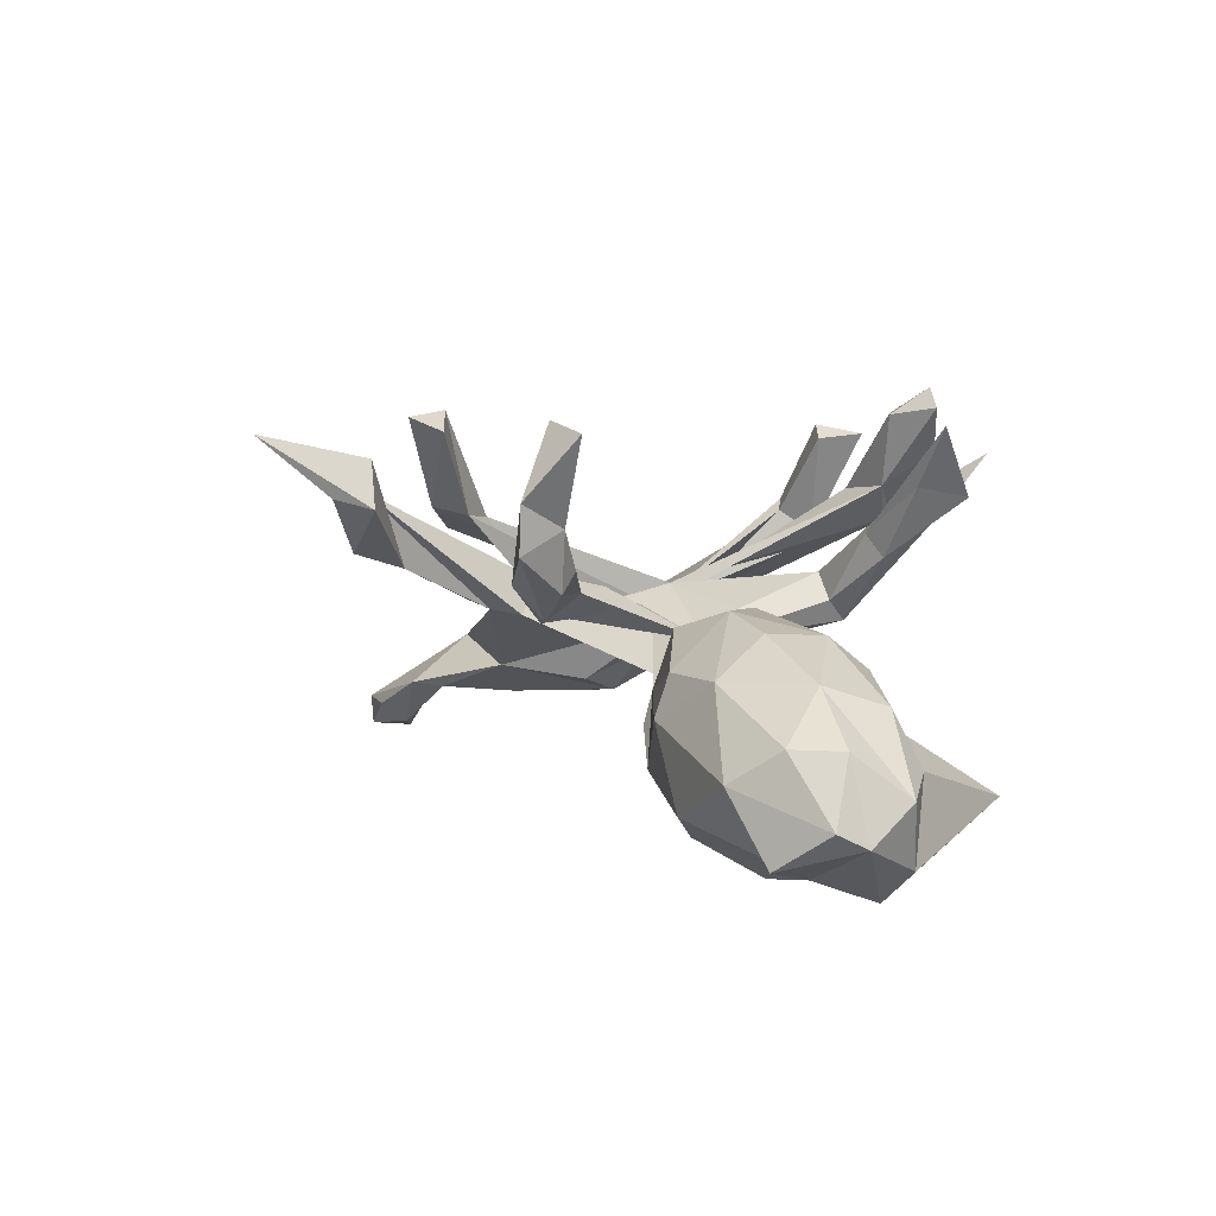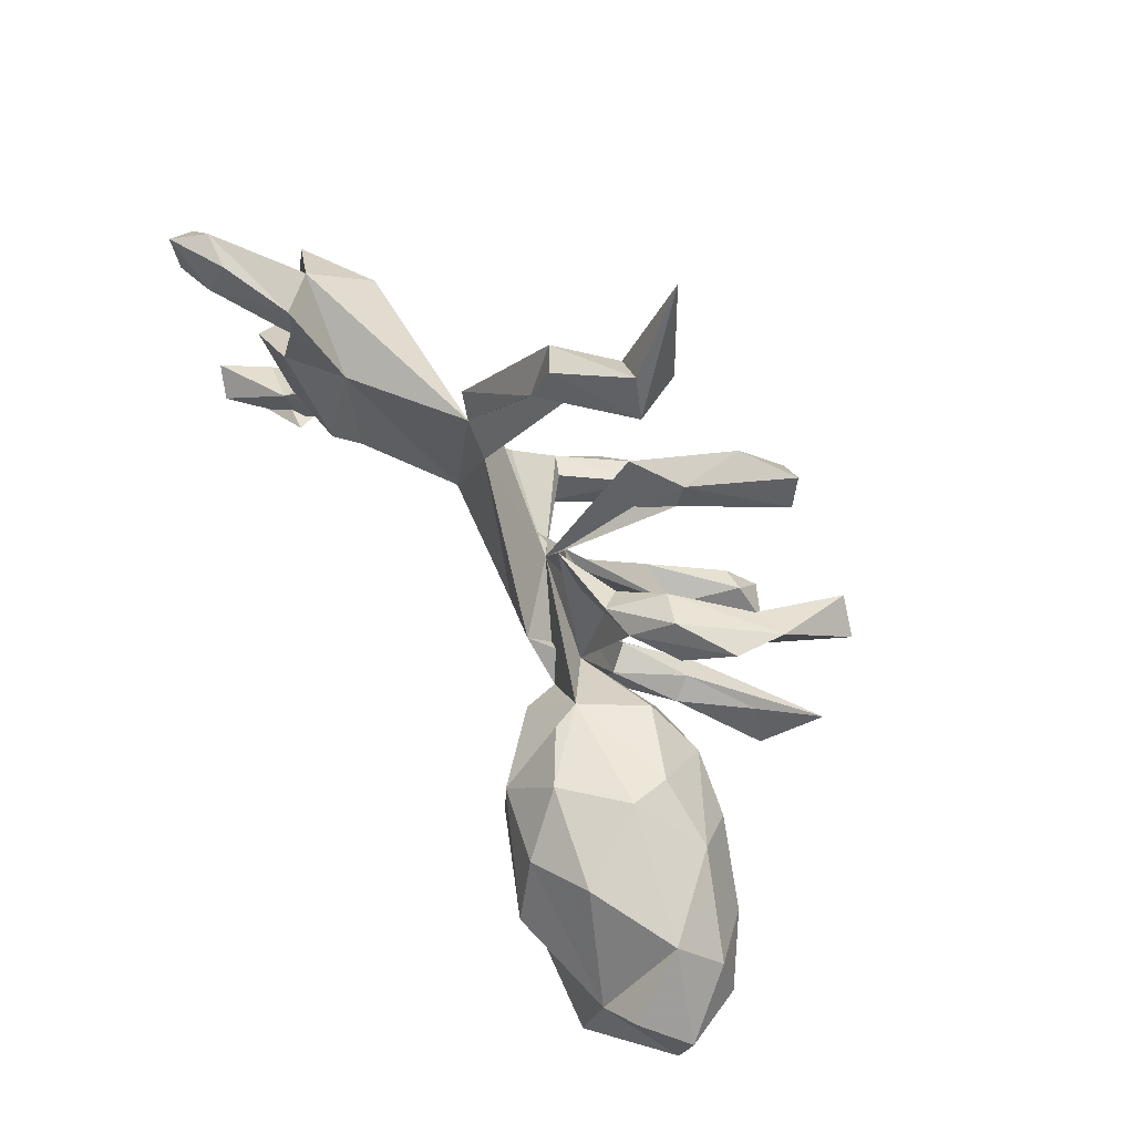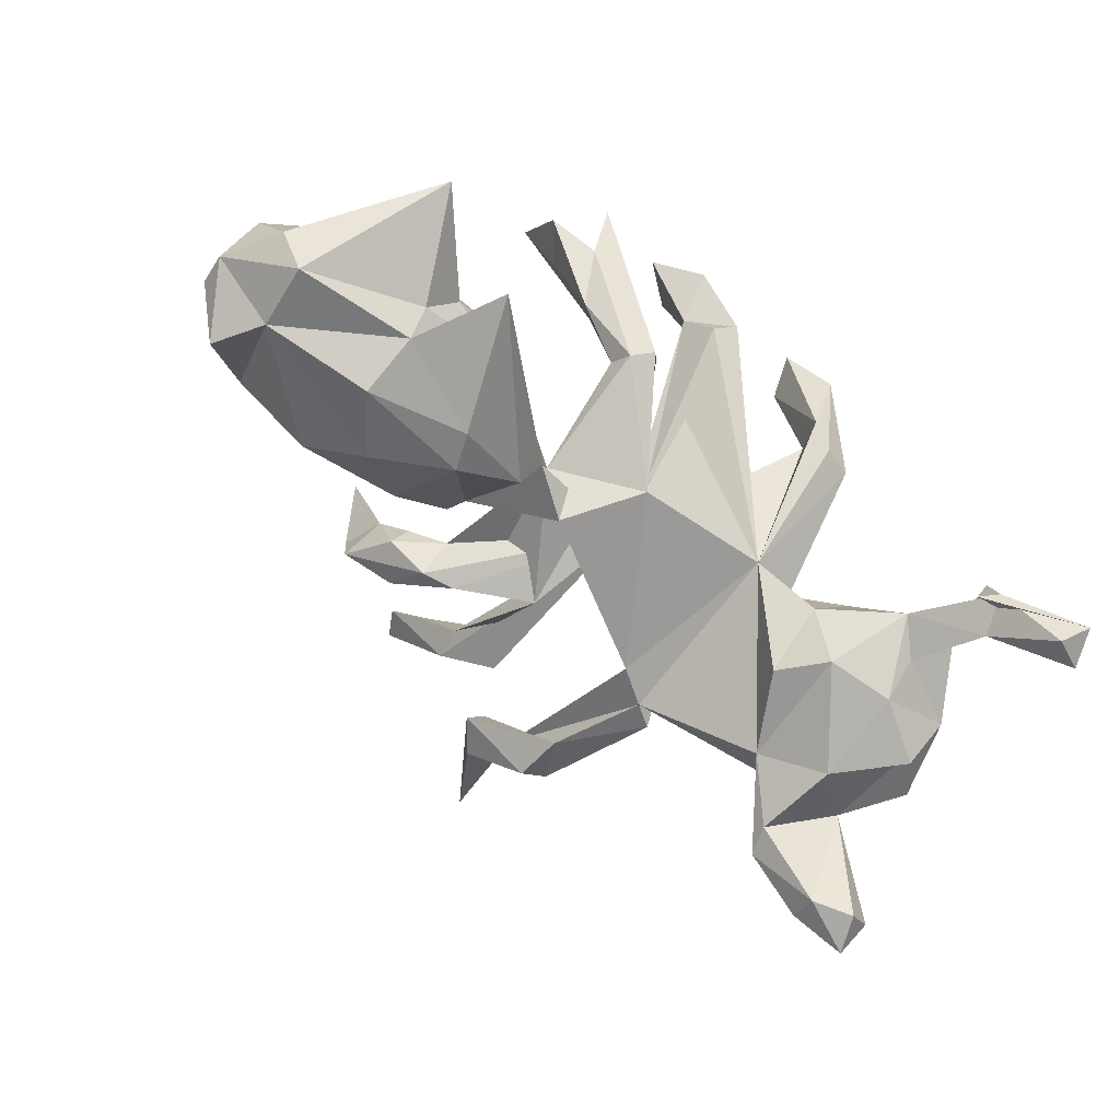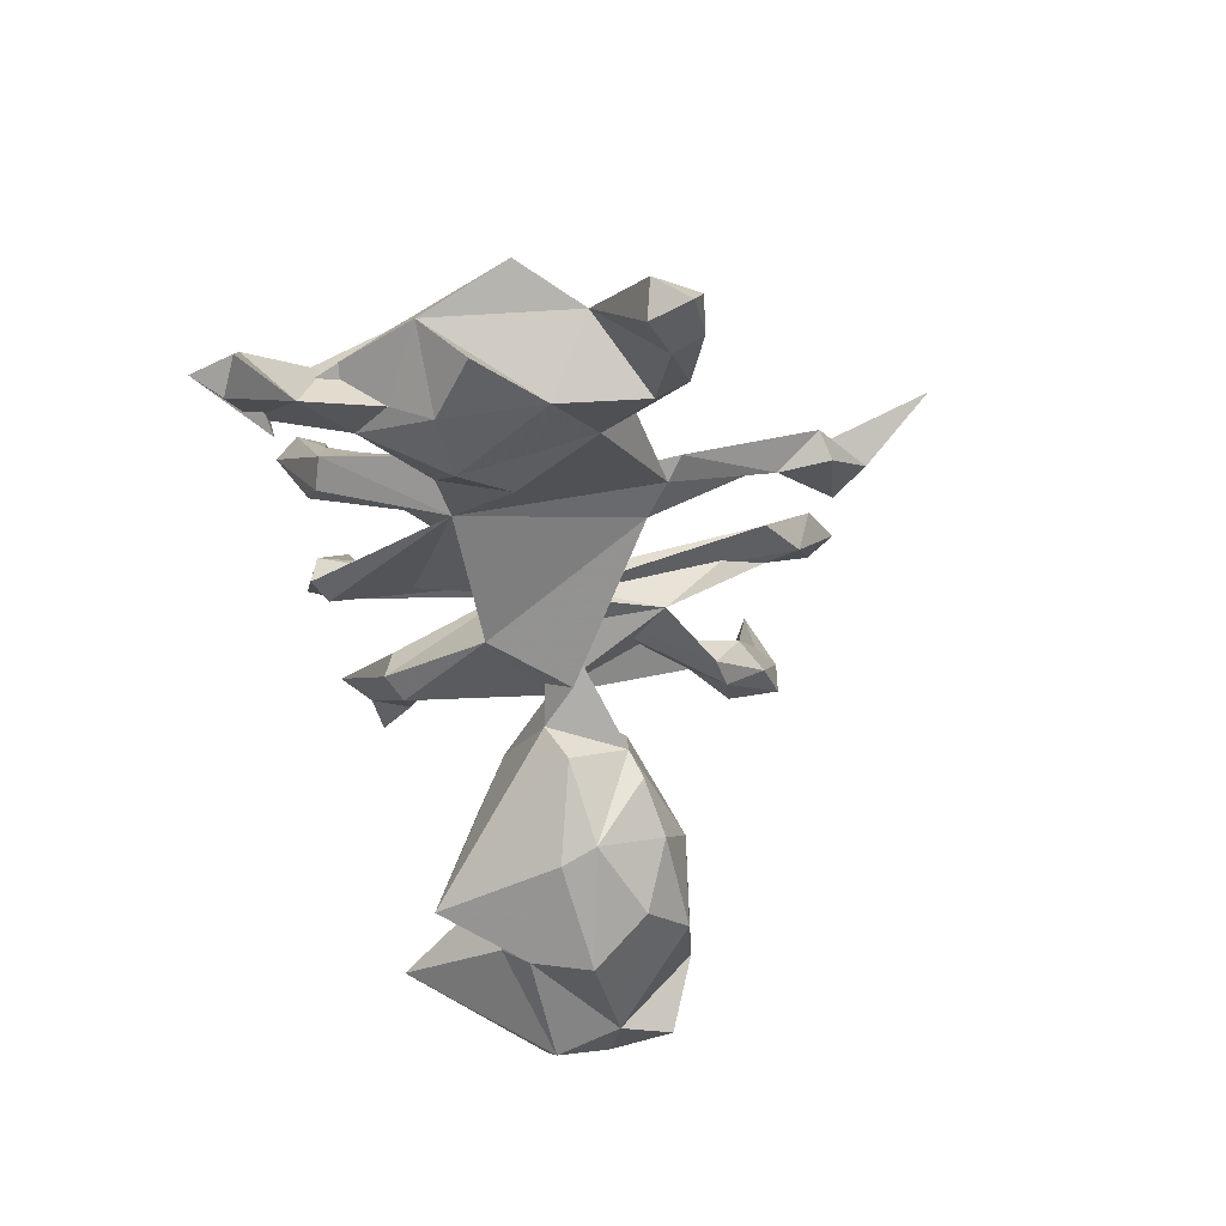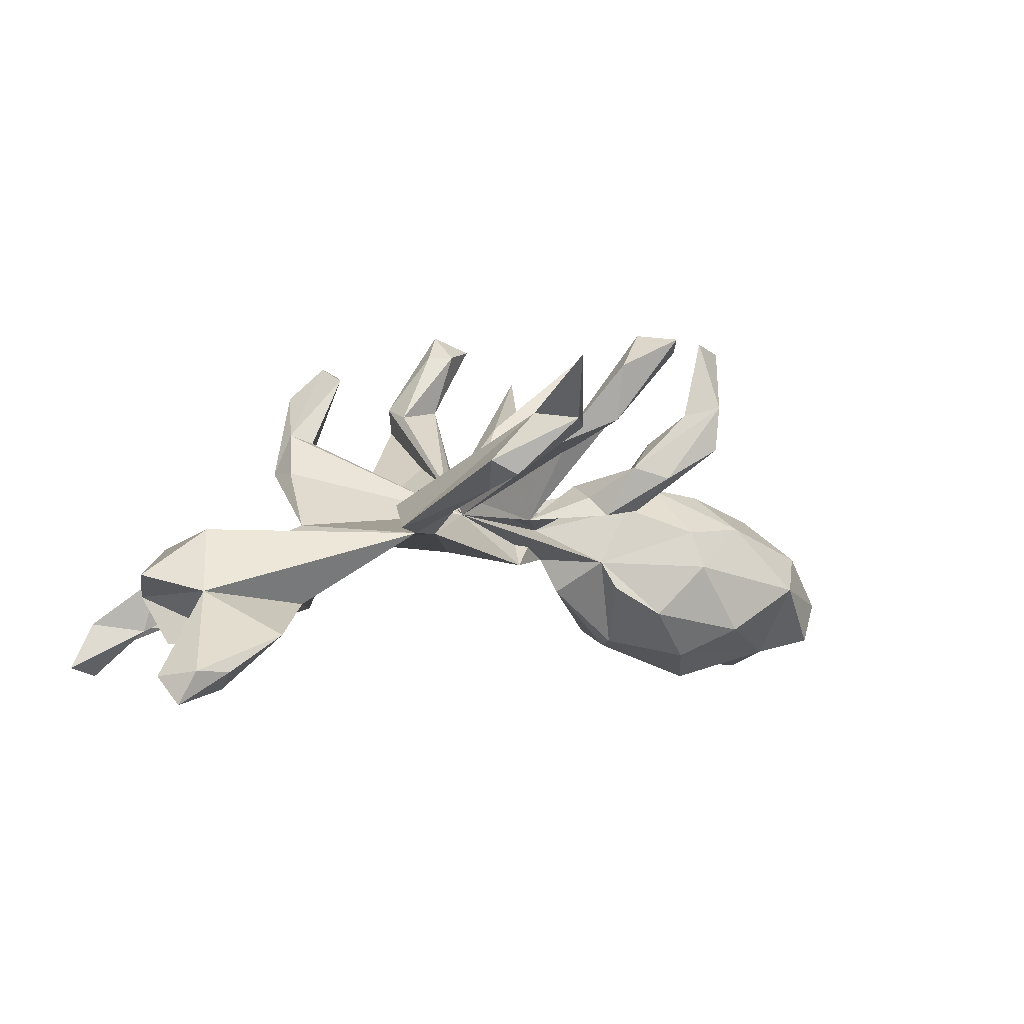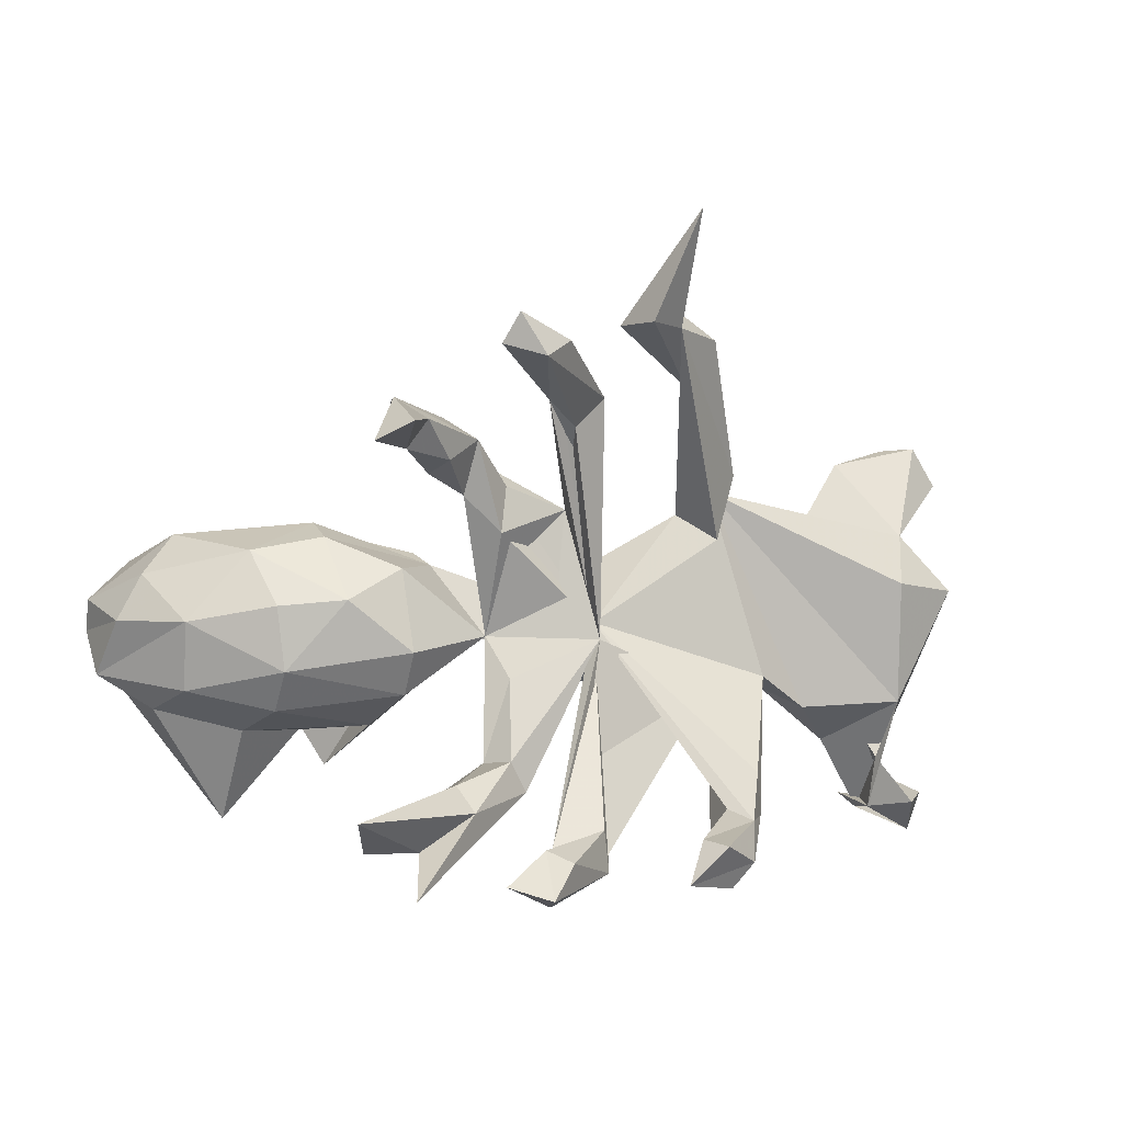
<metadata>
{"format":"obj","ext":"obj","renderer":"f3d","projection":"perspective","resolution":1024,"background":"white","views":[{"elev":7.1,"azim":-109.0,"up":"+Z"},{"elev":75.7,"azim":-120.8,"up":"+Y"},{"elev":-78.8,"azim":-36.5,"up":"+Z"},{"elev":-51.2,"azim":98.1,"up":"+Z"},{"elev":2.5,"azim":151.7,"up":"+Z"},{"elev":-2.7,"azim":-13.3,"up":"+Y"}]}
</metadata>
<code>
v -0.1135 -0.4524 0.4201
v -0.1617 0.4968 0.3835
v -0.3484 0.3667 0.2551
v -0.3344 0.3146 0.3834
v -0.397 0.282 0.3643
v -0.1843 -0.4308 0.3867
v -0.06963 -0.396 0.3731
v -0.06597 0.4585 0.3343
v 0.2657 -0.4069 0.2775
v -0.1185 0.424 0.392
v -0.1878 0.446 0.36
v -0.4218 -0.3277 0.3682
v -0.297 -0.386 0.2172
v 0.1381 -0.4407 0.3268
v 0.08514 0.4995 0.3021
v -0.09431 -0.4724 0.3058
v 0.2008 -0.3752 0.342
v 0.1584 0.6884 0.3437
v -0.287 0.3336 0.2385
v -0.07709 -0.3801 0.2465
v -0.1174 -0.3735 0.3733
v 0.09455 0.5661 0.2341
v -0.3447 -0.3164 0.264
v -0.07538 0.3735 0.2146
v -0.3193 0.2849 0.2096
v 0.1634 -0.3644 0.3181
v -0.3945 -0.3849 0.249
v 0.1499 0.4991 0.2427
v -0.06752 0.4349 0.2306
v 0.02867 0.3823 0.186
v 0.2289 -0.4513 0.2687
v -0.3402 0.3667 0.1695
v 0.2478 -0.323 0.1794
v -0.02899 -0.4055 0.183
v 0.0483 0.5031 0.2173
v 0.1994 0.4148 0.09917
v -0.228 -0.2776 0.1789
v 0.01843 -0.4232 0.2529
v 0.04826 -0.02974 0.0742
v 0.2906 -0.3428 0.1973
v 0.1898 0.5088 0.1298
v -0.1823 0.3108 0.1348
v 0.01435 -0.3525 0.2369
v -0.2391 0.3491 0.1138
v 0.2296 -0.3808 0.1393
v -0.2862 0.2792 0.101
v 0.2361 0.4924 0.1566
v 0.3302 -0.3386 0.1128
v -0.02814 0.3291 0.2075
v -0.2005 -0.323 0.2102
v -0.2401 0.2705 0.1804
v -0.3172 -0.4577 0.3153
v 0.007283 -0.4331 0.1997
v -0.2691 0.2501 0.1376
v -0.1397 -0.28 0.01973
v 0.2747 -0.3543 0.09546
v 0.2671 0.1489 0.06255
v 0.2683 0.2385 0.0119
v -0.08831 -0.2953 0.09193
v -0.1994 0.2179 0.09234
v -0.2566 -0.2989 0.1388
v -0.1329 0.1536 0.09391
v 0.04657 0.000942 0.03301
v 0.2759 -0.1161 -0.02325
v -0.004371 0.2004 0.02935
v 0.3237 -0.2626 0.1171
v -0.2058 0.2831 0.04727
v -0.2815 -0.05421 0.06786
v 0.2056 0.1962 0.006923
v -0.5167 0.0258 0.05832
v -0.3978 0.03621 0.08005
v -0.2979 0.09305 0.04231
v -0.1176 -0.2417 0.1036
v -0.157 -0.2453 0.05808
v -0.1069 -0.09925 0.04426
v 0.3676 -0.09465 0.0147
v 0.6334 0.07546 0.02111
v 0.3099 0.2665 0.02511
v -0.5018 -0.08767 0.04818
v -0.1435 0.2713 0.03894
v -0.1201 0.2372 0.07372
v -0.1037 -0.31 0.04759
v 0.6447 -0.1418 -0.03117
v -0.4274 0.1492 -0.008859
v -0.2888 -0.1273 0.01729
v 0.02842 -0.1028 -0.05142
v -0.5118 -0.1554 -0.007928
v -0.2295 0.1047 -0.06936
v -0.665 -0.1203 -0.04182
v -0.5578 0.1245 -0.006711
v -0.1412 -0.02396 -0.005648
v -0.6676 -0.001025 -0.001234
v 0.6738 0.1692 -0.08902
v 0.7109 -0.08596 -0.1183
v -0.1574 -0.03174 -0.06887
v 0.4584 -0.1514 -0.03214
v -0.251 0.1281 -0.1219
v -0.07228 0.03155 -0.07439
v -0.8108 -0.09147 -0.1563
v 0.7609 0.0656 -0.06255
v 0.529 -0.2136 -0.131
v 0.6163 -0.3388 -0.115
v 0.4714 0.1582 -0.1232
v 0.3977 -0.1167 -0.09148
v -0.7807 0.002282 -0.08197
v -0.559 -0.1908 -0.1026
v -0.6794 0.1575 -0.1412
v -0.175 0.008782 -0.136
v -0.438 0.1783 -0.08045
v -0.7376 0.08405 -0.08116
v -0.3387 -0.1813 -0.07724
v -0.713 -0.1523 -0.1327
v 0.6231 -0.2454 -0.09093
v 0.5719 0.308 -0.1637
v 0.555 0.2522 -0.1722
v 0.6227 -0.3451 -0.1983
v 0.3959 0.0123 -0.1466
v 0.7359 -0.3372 -0.1933
v -0.4506 -0.1908 -0.1813
v -0.8258 0.04211 -0.1921
v -0.34 -0.1572 -0.1872
v 0.5828 -0.1506 -0.15
v 0.6849 -0.005534 -0.2044
v 0.6473 -0.2705 -0.2059
v -0.5251 0.1711 -0.2194
v 0.4621 -0.06776 -0.1804
v 0.7515 0.3478 -0.2151
v 0.5895 -0.3172 -0.2075
v -0.827 -0.01281 -0.2198
v 0.5822 -0.07553 -0.1997
v -0.2858 0.04245 -0.2438
v 0.5814 0.09939 -0.1931
v 0.6867 0.3424 -0.2216
v 0.7998 0.2769 -0.2298
v -0.583 -0.3507 -0.2095
v -0.3936 -0.2574 -0.2544
v -0.3421 0.1538 -0.1792
v 0.6848 0.2921 -0.2593
v 0.7609 -0.3953 -0.2812
v -0.4253 0.1104 -0.2759
v 0.7559 0.2662 -0.2795
v 0.729 -0.348 -0.3026
v -0.3086 -0.02268 -0.2604
v 0.7816 0.3366 -0.2758
v 0.7865 -0.323 -0.2803
v -0.4923 -0.1568 -0.2637
v -0.7521 0.1132 -0.2601
v -0.4897 0.008701 -0.3362
v -0.7592 -0.1181 -0.2736
v -0.6993 -0.09035 -0.3342
v -0.4825 -0.1036 -0.3103
v -0.6928 0.02508 -0.2907
f 105 129 99
f 149 99 129
f 139 142 145
f 124 145 142
f 118 139 145
f 116 142 139
f 112 99 149
f 150 149 129
f 147 129 120
f 105 120 129
f 131 140 137
f 125 137 140
f 97 131 137
f 148 140 131
f 143 148 131
f 152 140 148
f 152 125 140
f 107 125 152
f 107 147 120
f 152 129 147
f 109 137 125
f 109 125 107
f 147 107 152
f 144 134 141
f 93 141 134
f 138 144 141
f 127 134 144
f 138 141 93
f 115 138 93
f 93 134 127
f 133 127 144
f 133 144 138
f 114 133 138
f 151 146 150
f 135 150 146
f 152 151 150
f 121 146 151
f 148 143 151
f 136 151 143
f 152 148 151
f 108 143 131
f 129 152 150
f 135 149 150
f 69 63 57
f 58 57 63
f 72 71 68
f 79 68 71
f 91 72 68
f 84 71 72
f 65 91 39
f 75 39 91
f 30 39 63
f 20 63 39
f 79 71 70
f 90 70 71
f 92 79 70
f 85 68 79
f 76 58 63
f 74 61 37
f 23 37 61
f 73 74 37
f 55 61 74
f 50 73 37
f 75 74 73
f 76 63 66
f 40 66 63
f 48 76 66
f 13 61 55
f 91 55 74
f 59 73 50
f 52 59 50
f 39 73 59
f 43 63 20
f 34 20 39
f 64 33 63
f 40 63 33
f 45 33 64
f 27 61 13
f 52 13 55
f 55 82 52
f 59 52 82
f 86 82 55
f 13 12 27
f 23 27 12
f 20 6 21
f 1 21 6
f 43 20 21
f 16 6 20
f 43 7 38
f 1 38 7
f 63 43 38
f 21 7 43
f 40 17 9
f 14 9 17
f 48 40 9
f 26 17 40
f 38 1 16
f 6 16 1
f 53 38 16
f 21 1 7
f 11 10 2
f 8 2 10
f 29 11 2
f 24 10 11
f 30 8 10
f 29 2 8
f 19 3 4
f 5 4 3
f 29 24 11
f 49 10 24
f 25 4 5
f 26 14 17
f 45 14 26
f 31 9 14
f 45 31 14
f 48 9 31
f 42 19 51
f 25 51 19
f 60 42 51
f 3 19 42
f 37 23 12
f 58 93 103
f 114 103 93
f 128 118 102
f 113 102 118
f 118 124 113
f 122 113 124
f 101 122 124
f 116 101 124
f 94 122 130
f 101 130 122
f 123 94 130
f 127 114 93
f 115 103 114
f 138 115 114
f 132 103 115
f 139 118 128
f 116 128 102
f 83 116 102
f 139 128 116
f 83 101 116
f 142 116 124
f 146 121 119
f 111 119 121
f 135 146 119
f 89 99 112
f 135 112 149
f 106 112 135
f 132 94 123
f 132 123 130
f 126 130 101
f 104 126 101
f 132 130 126
f 103 132 126
f 143 108 136
f 95 136 108
f 88 108 131
f 93 94 132
f 117 103 126
f 104 117 126
f 64 103 117
f 61 27 23
f 50 12 13
f 52 50 13
f 37 12 50
f 53 20 34
f 33 45 26
f 33 26 40
f 16 20 53
f 64 53 34
f 56 31 45
f 35 15 18
f 28 18 15
f 22 35 18
f 36 15 35
f 22 18 28
f 47 22 28
f 36 28 15
f 30 29 8
f 25 5 3
f 25 19 4
f 63 38 53
f 90 109 107
f 88 97 137
f 109 88 137
f 84 88 109
f 93 132 115
f 120 105 110
f 92 110 105
f 107 120 110
f 108 88 95
f 63 95 88
f 104 64 117
f 58 103 64
f 93 100 94
f 83 94 100
f 92 105 99
f 85 136 95
f 76 64 104
f 106 89 112
f 92 99 89
f 113 94 83
f 119 106 135
f 87 89 106
f 96 104 101
f 136 85 111
f 87 111 85
f 121 136 111
f 73 39 75
f 67 44 80
f 42 80 44
f 63 67 80
f 32 44 67
f 86 39 82
f 59 82 39
f 64 39 86
f 65 63 80
f 48 64 76
f 89 79 92
f 87 79 89
f 78 58 36
f 28 36 58
f 102 113 83
f 122 94 113
f 91 86 55
f 83 58 96
f 76 96 58
f 101 83 96
f 98 86 91
f 79 87 85
f 106 111 87
f 96 76 104
f 69 64 86
f 95 91 85
f 68 85 91
f 98 91 95
f 77 58 83
f 91 74 75
f 53 64 63
f 56 64 48
f 34 39 64
f 45 64 56
f 40 48 66
f 47 36 41
f 35 41 36
f 22 47 41
f 78 36 47
f 29 63 24
f 65 24 63
f 57 78 28
f 47 28 78
f 69 57 28
f 67 46 32
f 25 32 46
f 60 46 67
f 3 44 32
f 3 42 44
f 81 80 42
f 62 81 42
f 65 80 81
f 49 24 65
f 29 30 63
f 49 39 30
f 58 69 28
f 46 60 54
f 51 54 60
f 25 46 54
f 62 42 60
f 25 54 51
f 65 81 62
f 91 62 60
f 65 62 91
f 63 91 60
f 65 39 49
f 31 56 48
f 97 88 131
f 90 107 110
f 133 114 127
f 124 118 145
f 136 121 151
f 41 35 22
f 25 3 32
f 60 67 63
f 57 58 78
f 90 71 84
f 109 90 84
f 88 84 72
f 88 91 63
f 98 63 69
f 92 70 90
f 100 93 77
f 58 77 93
f 83 100 77
f 98 69 86
f 58 64 69
f 63 98 95
f 88 72 91
f 90 110 92
f 30 10 49
f 111 106 119

</code>
